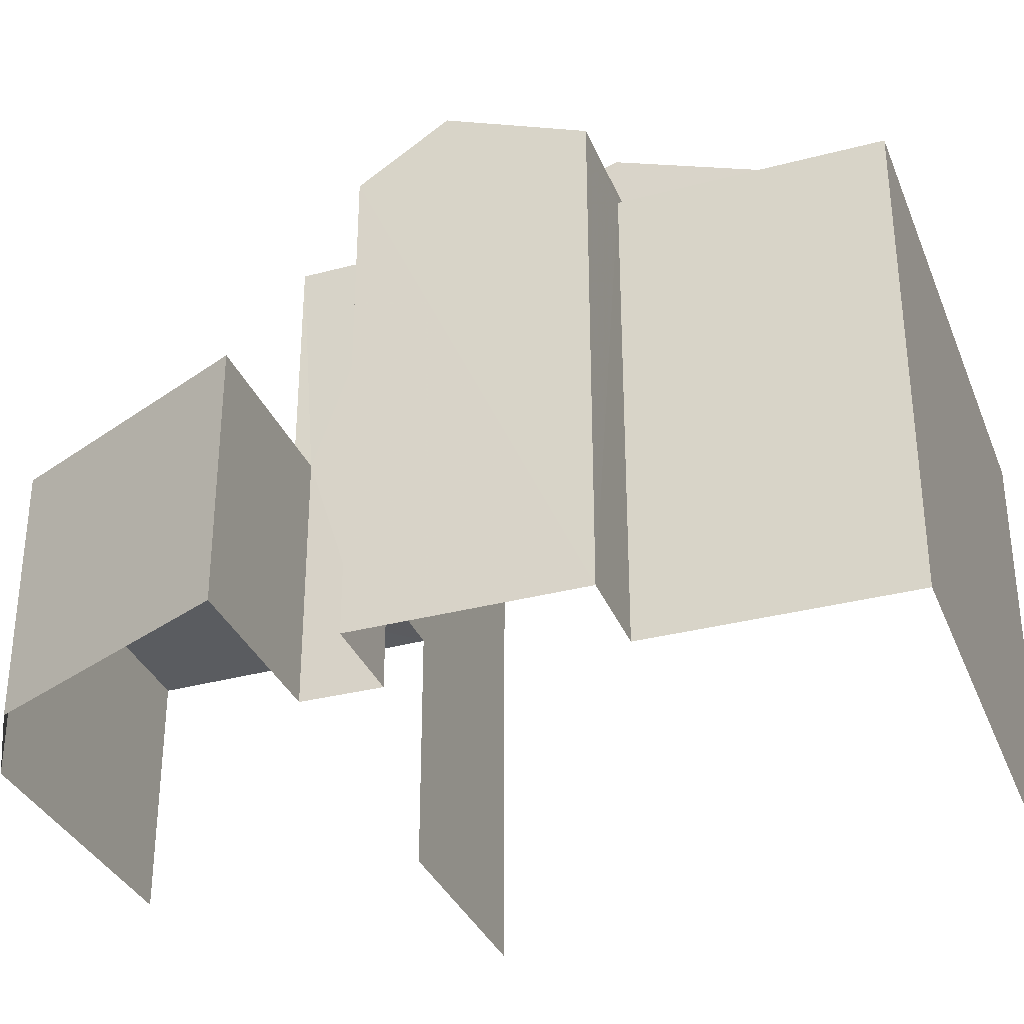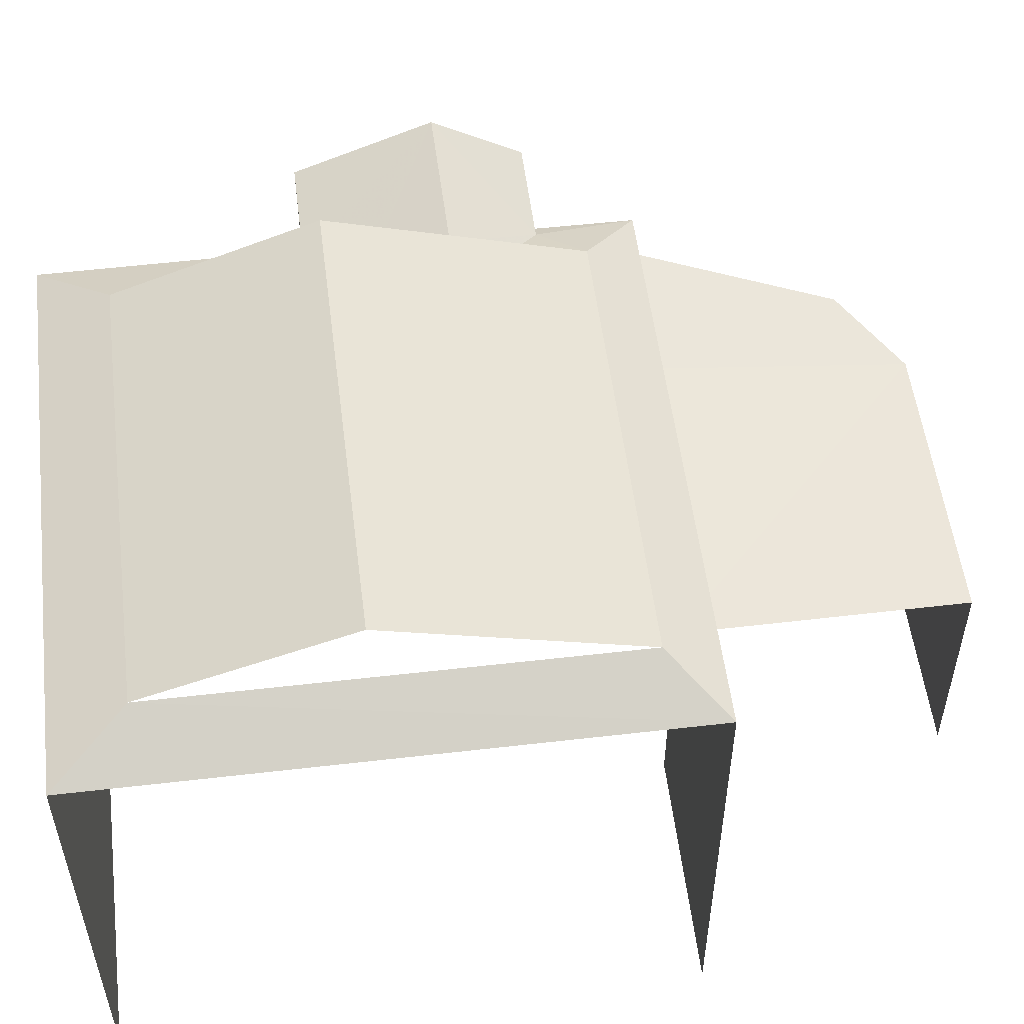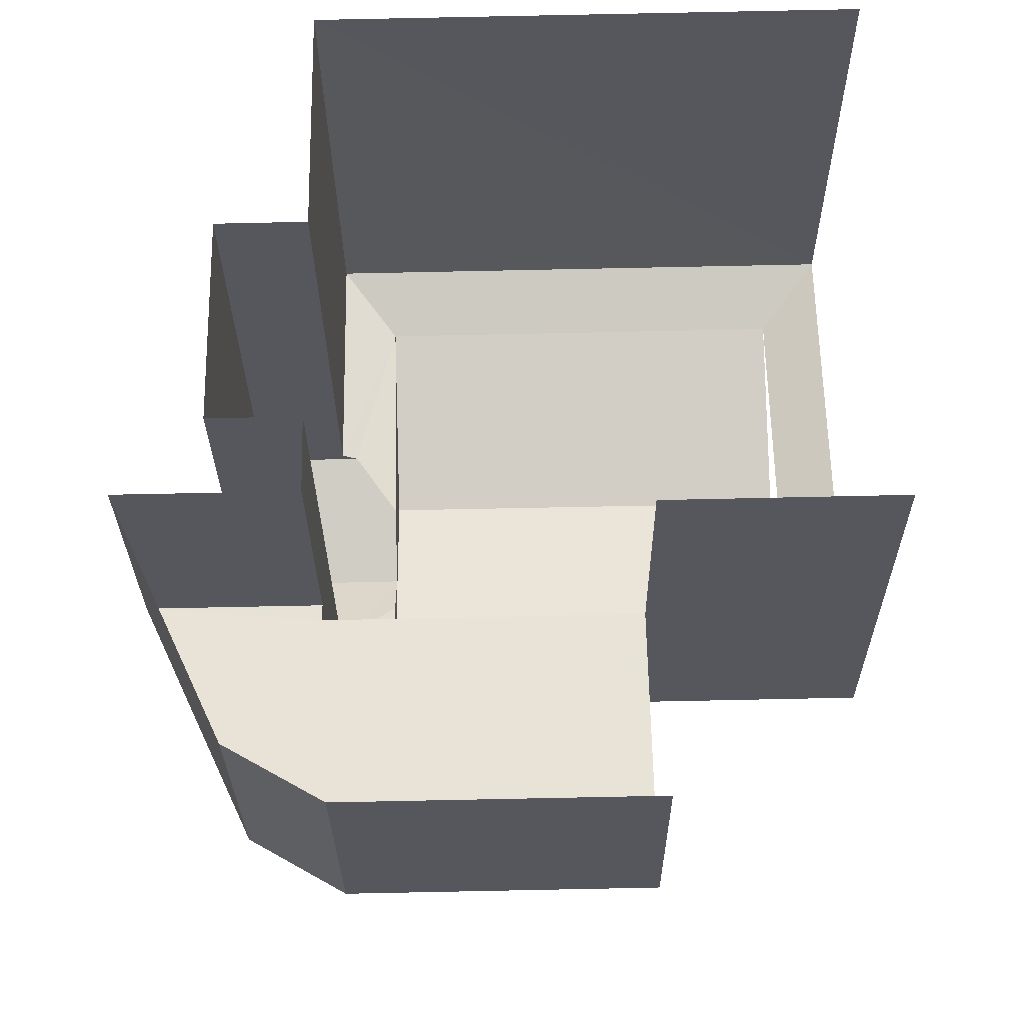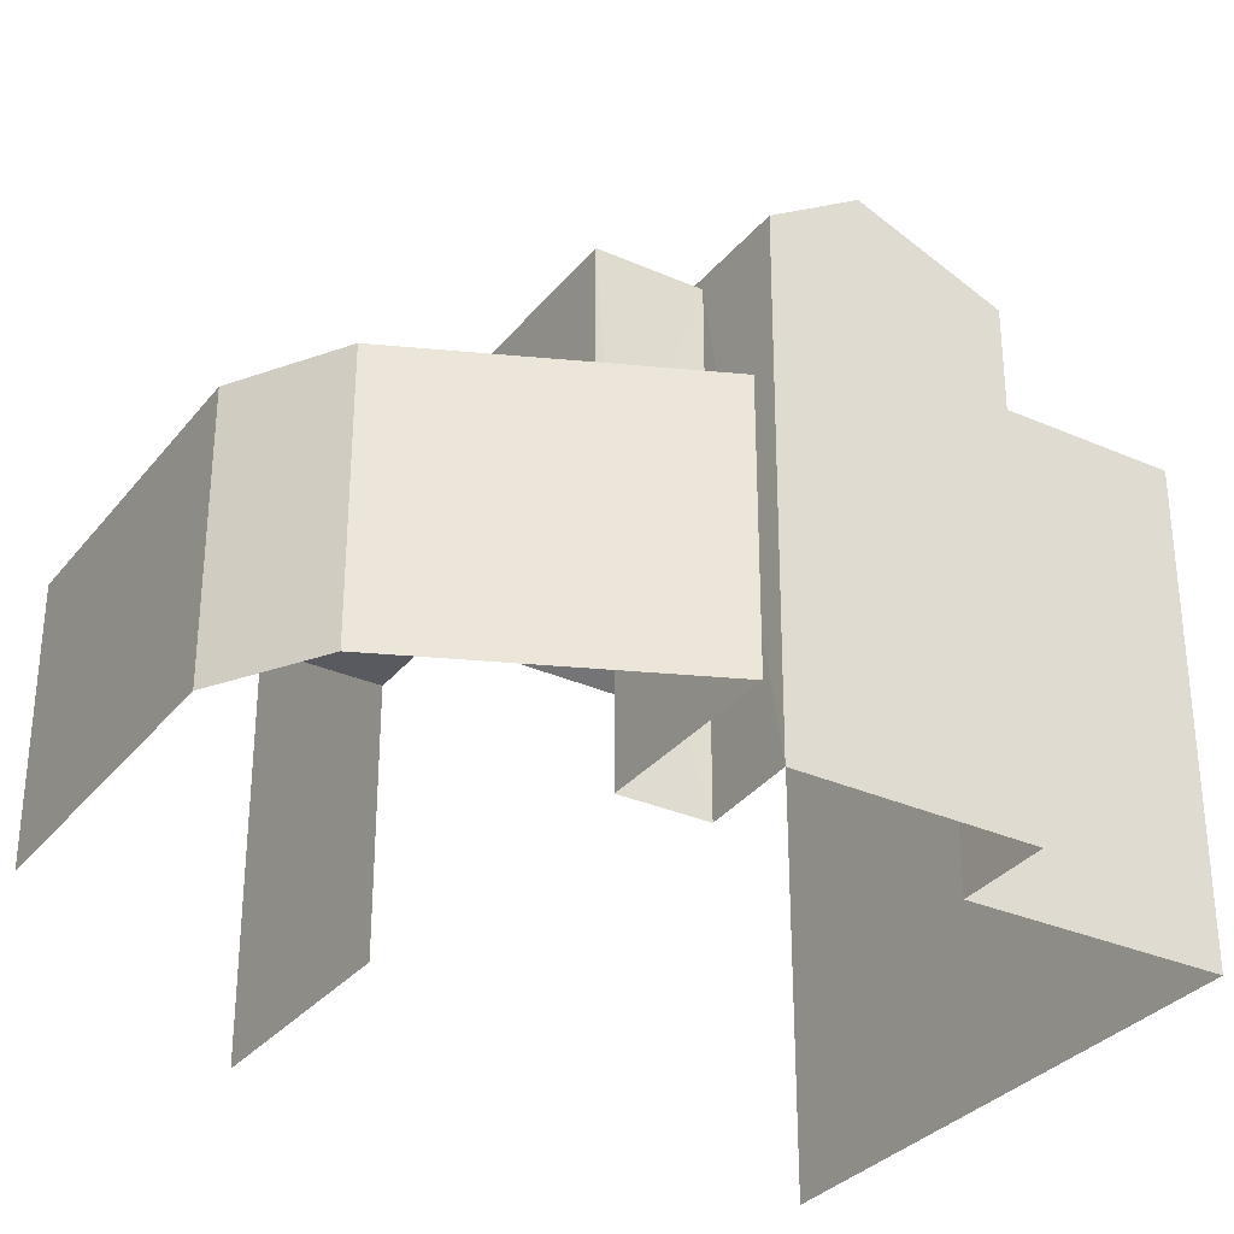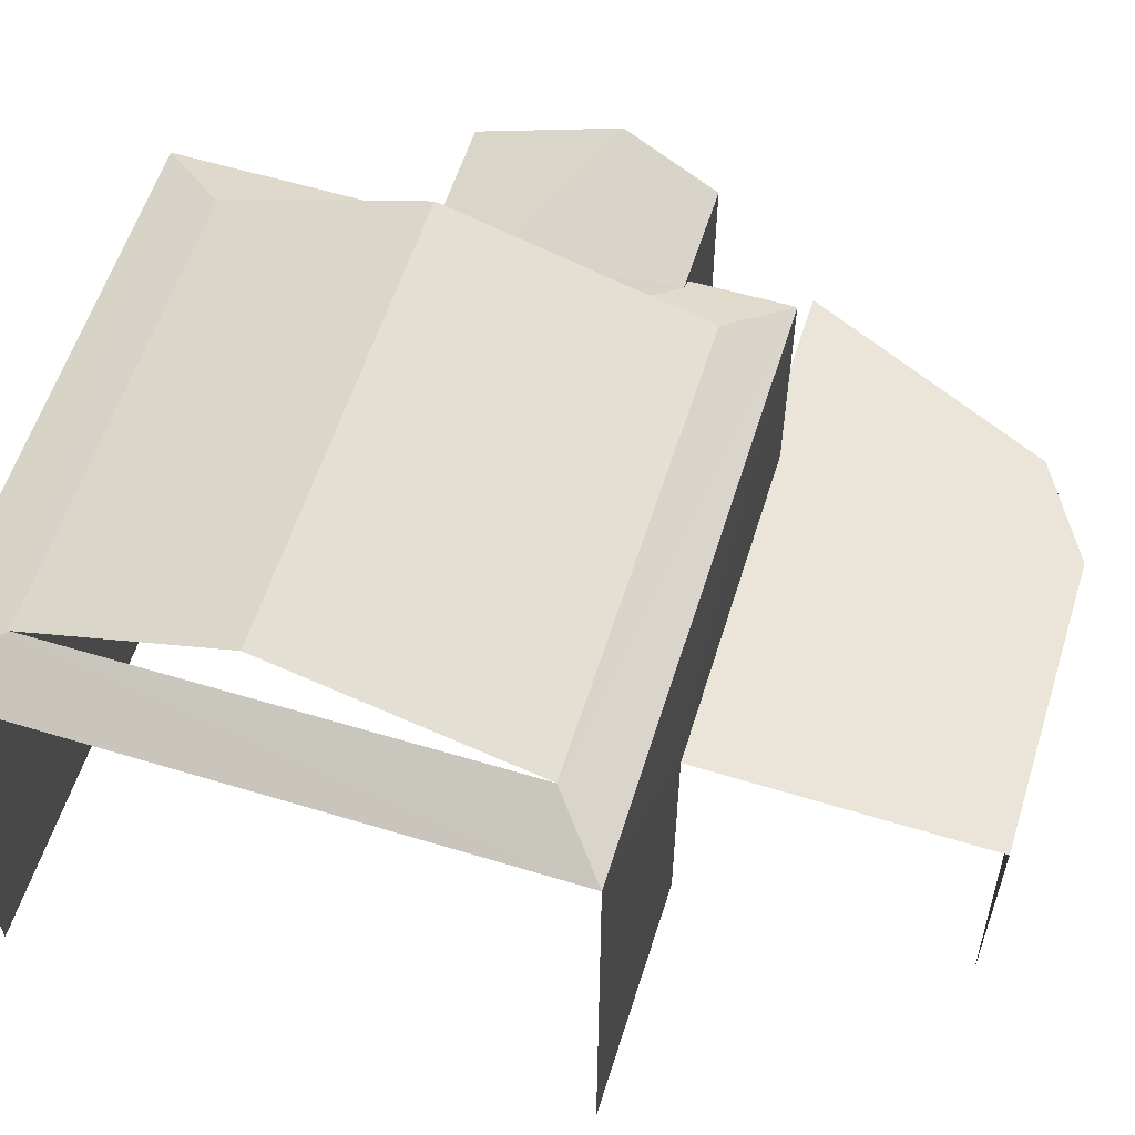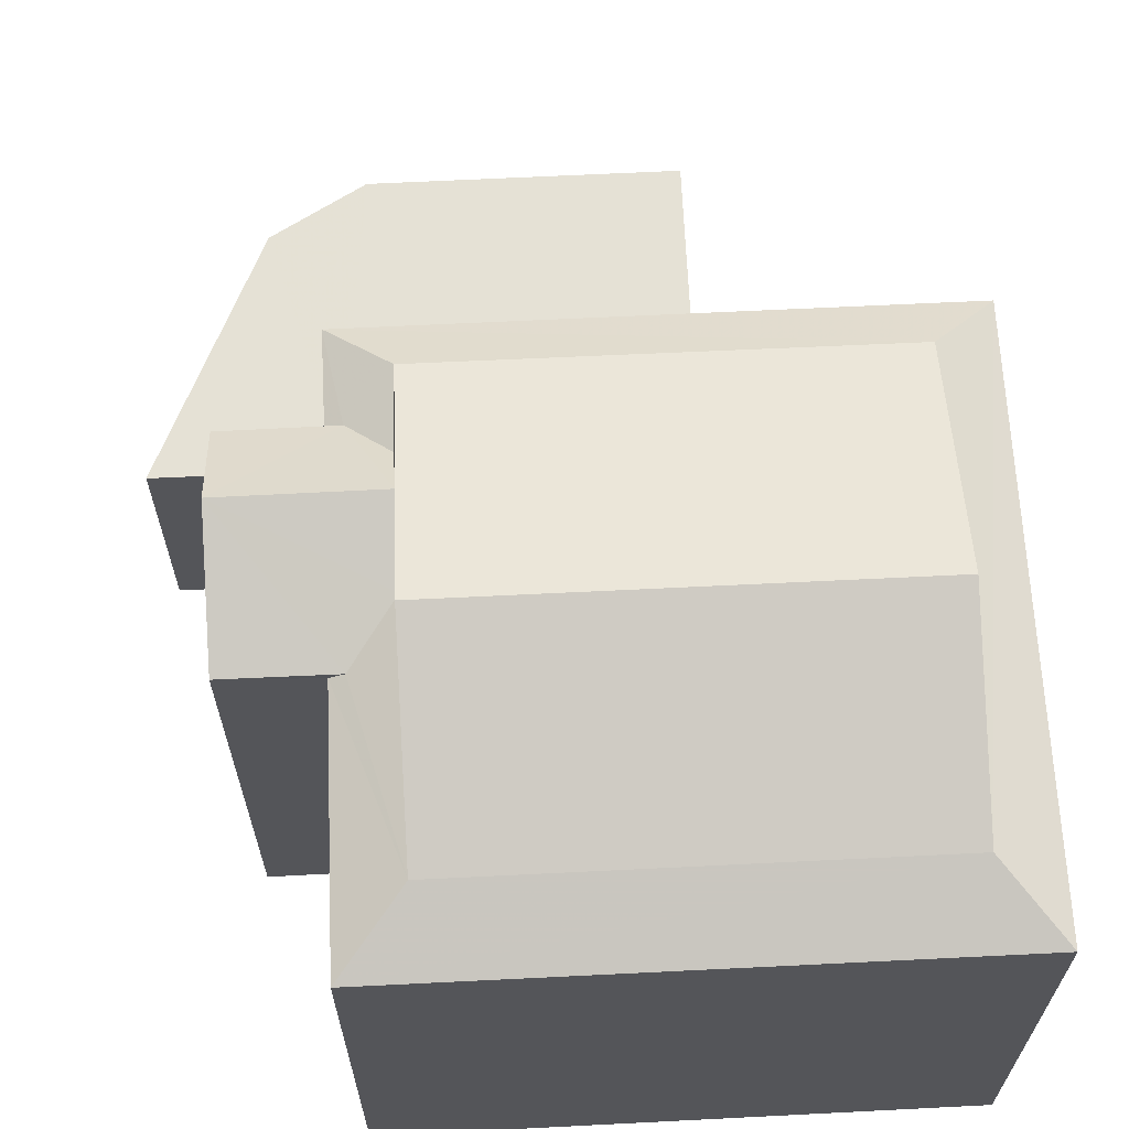
<metadata>
{"format":"obj","ext":"obj","renderer":"f3d","projection":"perspective","resolution":1024,"background":"white","views":[{"elev":-33.5,"azim":108.8,"up":"+Z"},{"elev":54.0,"azim":-98.2,"up":"+Z"},{"elev":-27.7,"azim":-179.5,"up":"+Y"},{"elev":-32.0,"azim":56.8,"up":"+Z"},{"elev":58.8,"azim":-73.6,"up":"+Z"},{"elev":65.0,"azim":176.1,"up":"+Z"}]}
</metadata>
<code>
v -3.735e+05 -1.057e+05 20.58
v -3.735e+05 -1.057e+05 20.58
v -3.736e+05 -1.057e+05 20.58
v -3.736e+05 -1.057e+05 20.58
v -3.735e+05 -1.057e+05 20.58
v -3.735e+05 -1.057e+05 20.58
v -3.735e+05 -1.057e+05 20.58
v -3.735e+05 -1.057e+05 20.59
v -3.735e+05 -1.057e+05 20.59
v -3.735e+05 -1.057e+05 20.58
v -3.735e+05 -1.057e+05 20.58
v -3.735e+05 -1.057e+05 20.58
v -3.735e+05 -1.057e+05 20.58
v -3.735e+05 -1.057e+05 27.21
v -3.735e+05 -1.057e+05 27.94
v -3.735e+05 -1.057e+05 27.21
v -3.735e+05 -1.057e+05 27.94
v -3.735e+05 -1.057e+05 27.53
v -3.735e+05 -1.057e+05 23.97
v -3.735e+05 -1.057e+05 23.97
v -3.735e+05 -1.057e+05 23.97
v -3.735e+05 -1.057e+05 23.97
v -3.735e+05 -1.057e+05 23.97
v -3.735e+05 -1.057e+05 23.97
v -3.735e+05 -1.057e+05 23.97
v -3.736e+05 -1.057e+05 27.53
v -3.735e+05 -1.057e+05 27.1
v -3.735e+05 -1.057e+05 27.53
v -3.736e+05 -1.057e+05 27.1
v -3.735e+05 -1.057e+05 27.09
v -3.736e+05 -1.057e+05 27.09
v -3.736e+05 -1.057e+05 27.53
v -3.735e+05 -1.057e+05 27.53
v -3.735e+05 -1.057e+05 27.21
v -3.735e+05 -1.057e+05 27.21
v -3.735e+05 -1.057e+05 27.53
v -3.736e+05 -1.057e+05 28.54
v -3.735e+05 -1.057e+05 28.54
v -3.735e+05 -1.057e+05 27.09
v -3.735e+05 -1.057e+05 27.09
f 1 2 3
f 4 3 5
f 6 2 7
f 8 9 5
f 10 11 12
f 6 7 13
f 8 11 10
f 11 5 6
f 3 2 5
f 5 2 6
f 11 8 5
f 5 9 20
f 19 5 20
f 37 32 26
f 29 3 4
f 29 31 3
f 14 15 16
f 15 17 16
f 17 18 16
f 19 20 21
f 21 22 23
f 23 22 24
f 23 24 25
f 19 21 23
f 26 27 28
f 26 29 27
f 30 31 32
f 33 30 32
f 34 35 15
f 35 36 15
f 36 17 15
f 37 33 32
f 37 38 33
f 27 16 28
f 28 16 18
f 39 16 27
f 32 29 26
f 32 31 29
f 35 40 33
f 35 33 36
f 40 30 33
f 37 26 28
f 38 37 28
f 21 8 10
f 22 21 10
f 4 19 29
f 29 19 27
f 4 5 19
f 27 19 23
f 13 7 14
f 14 34 15
f 14 7 34
f 31 1 3
f 31 30 1
f 7 40 34
f 34 40 35
f 2 40 7
f 11 6 25
f 6 39 25
f 25 27 23
f 25 39 27
f 39 13 14
f 14 16 39
f 6 13 39
f 25 24 12
f 11 25 12
f 40 1 30
f 40 2 1
f 20 9 8
f 21 20 8
f 33 38 36
f 17 28 18
f 36 38 17
f 38 28 17
f 22 10 12
f 24 22 12

</code>
